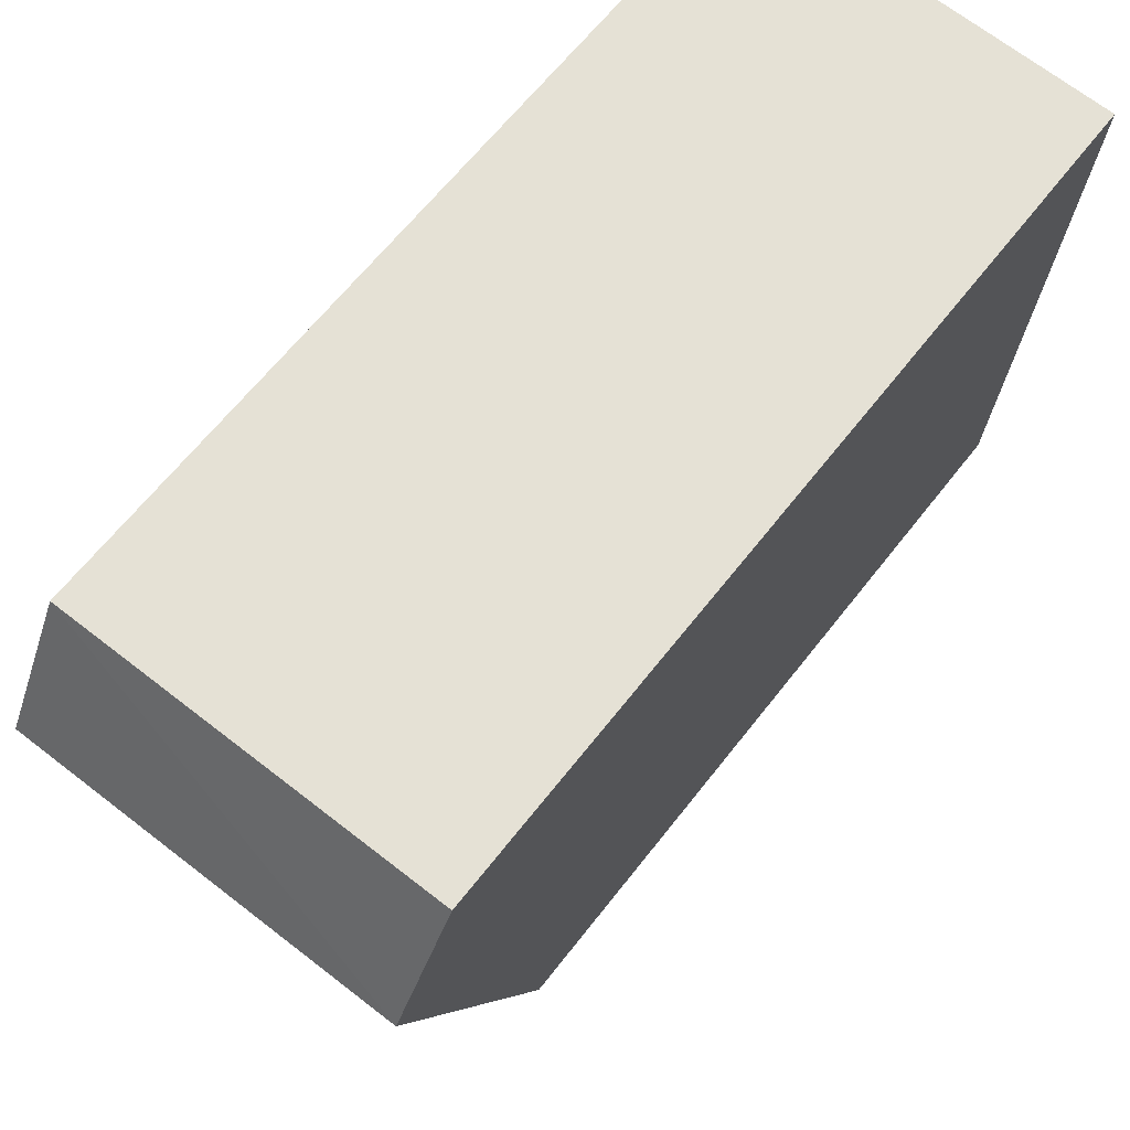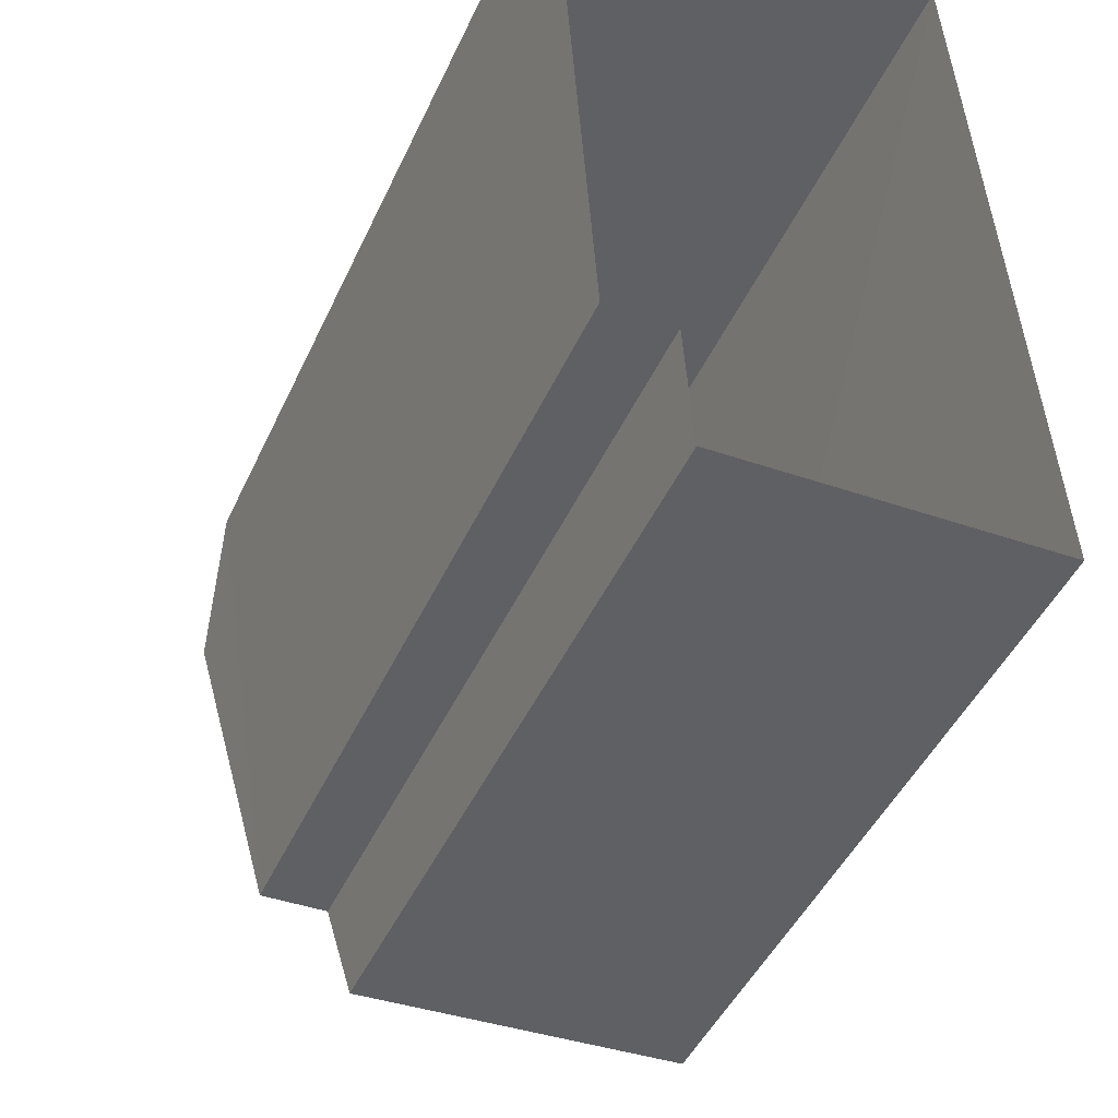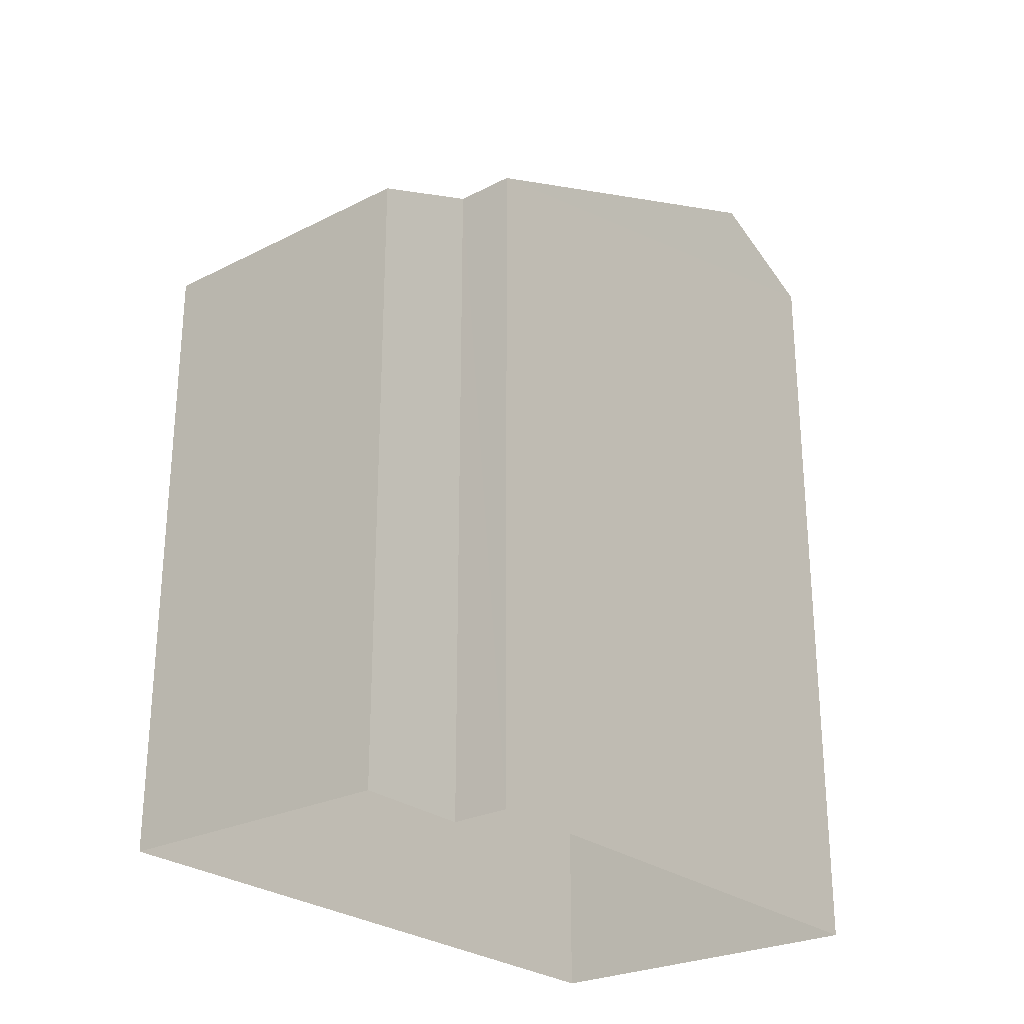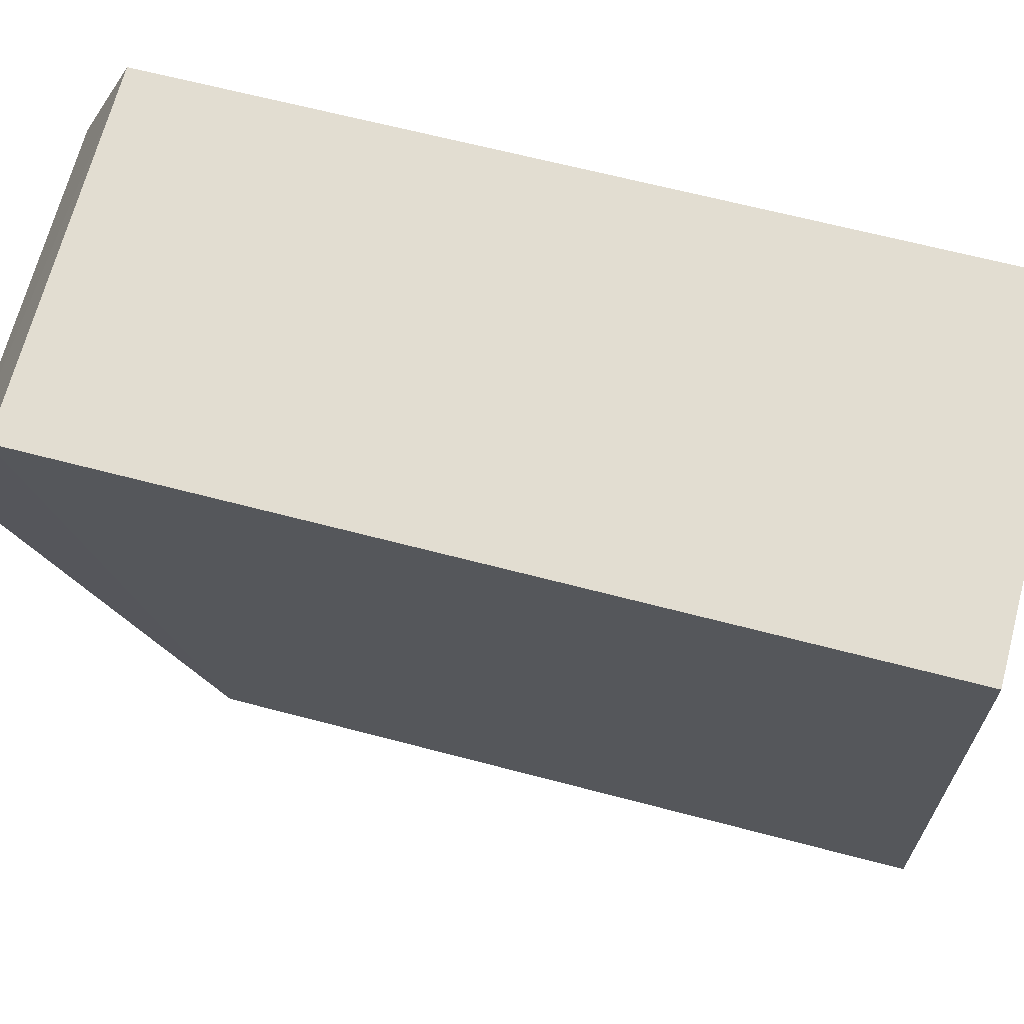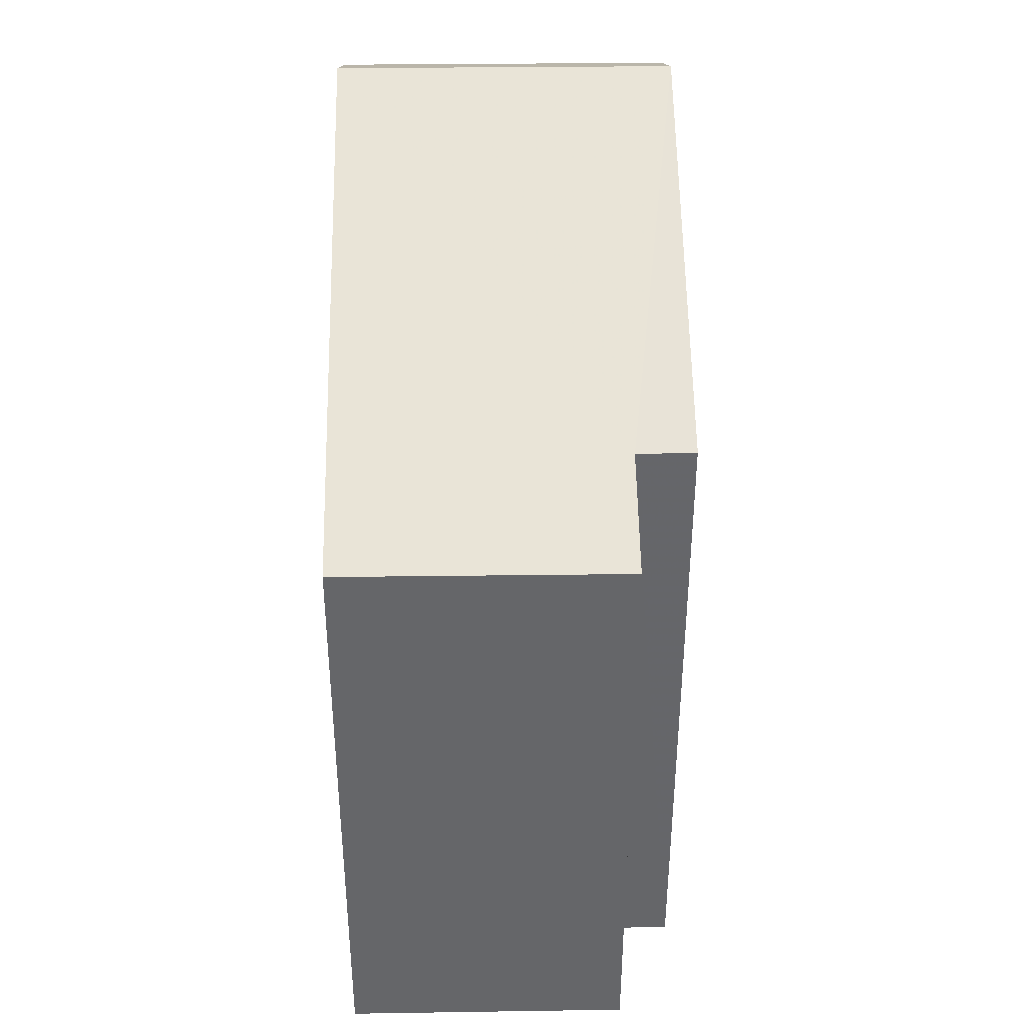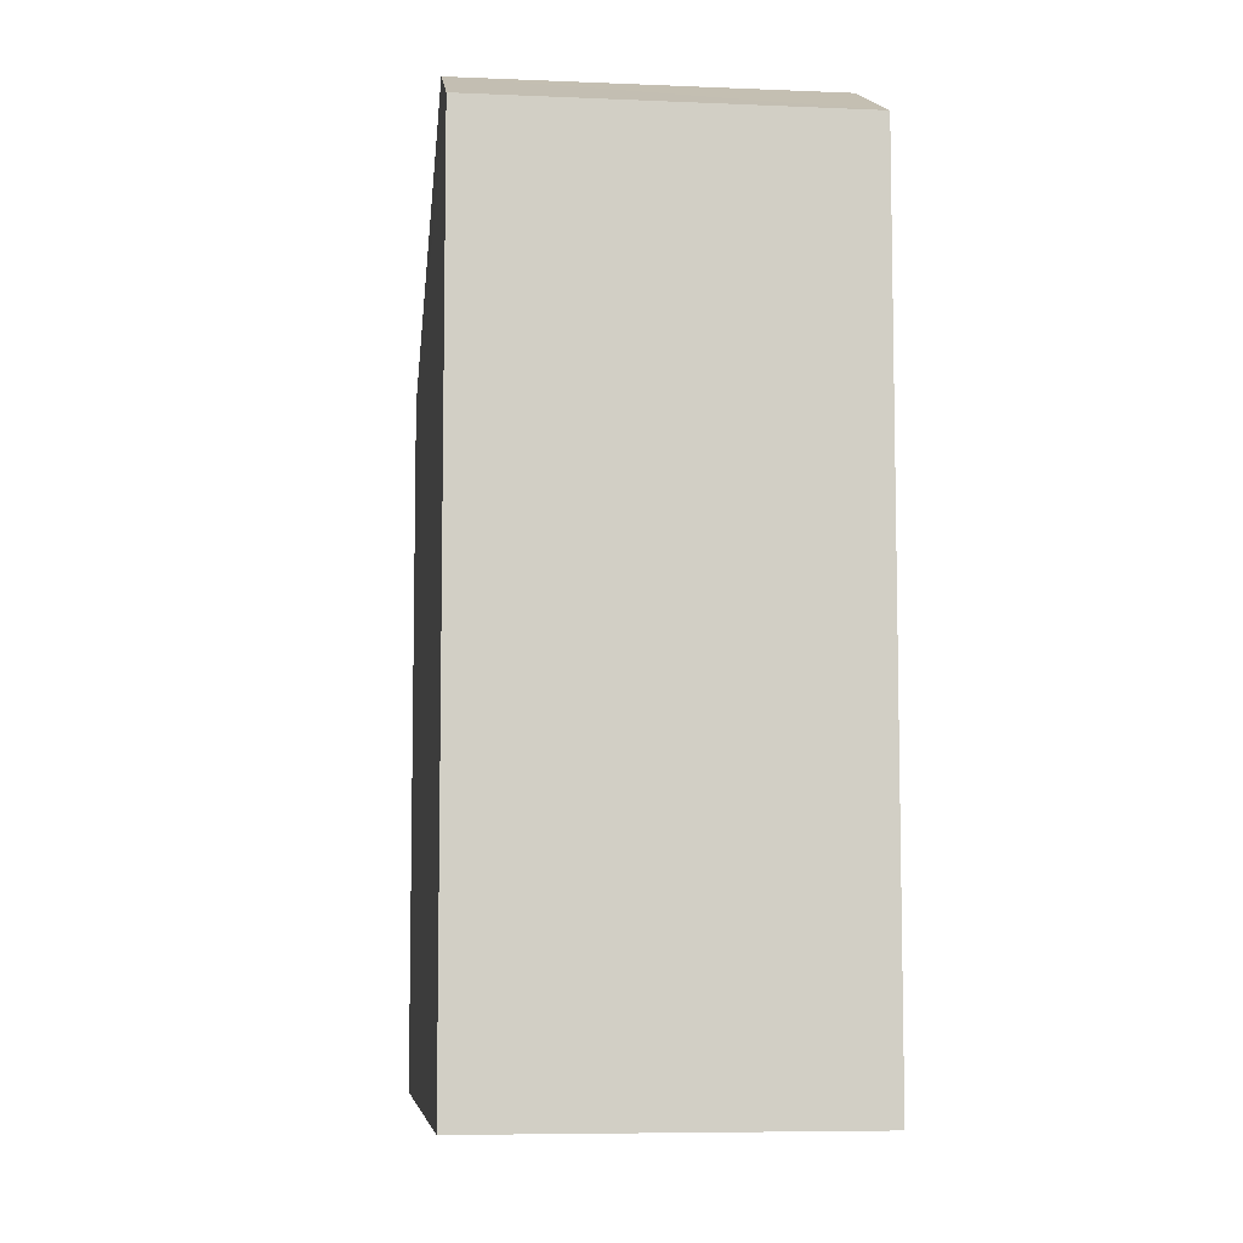
<metadata>
{"format":"obj","ext":"obj","renderer":"f3d","projection":"perspective","resolution":1024,"background":"white","views":[{"elev":63.6,"azim":37.8,"up":"+Y"},{"elev":-46.0,"azim":156.2,"up":"+Y"},{"elev":-26.1,"azim":35.3,"up":"+Z"},{"elev":64.8,"azim":105.0,"up":"+Y"},{"elev":38.2,"azim":-4.6,"up":"+Z"},{"elev":-7.4,"azim":169.4,"up":"+Z"}]}
</metadata>
<code>
v -3.729e+05 -1.04e+05 29.26
v -3.729e+05 -1.04e+05 29.26
v -3.729e+05 -1.04e+05 29.26
v -3.729e+05 -1.04e+05 29.26
v -3.729e+05 -1.04e+05 29.26
v -3.729e+05 -1.04e+05 29.26
v -3.729e+05 -1.04e+05 36.47
v -3.729e+05 -1.04e+05 37.04
v -3.729e+05 -1.04e+05 39.19
v -3.729e+05 -1.04e+05 39.18
v -3.729e+05 -1.04e+05 36.46
v -3.729e+05 -1.04e+05 37.04
v -3.729e+05 -1.04e+05 38.52
v -3.729e+05 -1.04e+05 38.51
f 1 2 3
f 3 2 4
f 1 5 2
f 4 2 6
f 7 8 9
f 9 8 10
f 7 11 8
f 10 8 12
f 10 13 9
f 10 14 13
f 14 1 3
f 13 14 3
f 11 7 4
f 6 11 4
f 5 1 12
f 12 14 10
f 12 1 14
f 11 6 2
f 8 11 2
f 8 2 5
f 12 8 5
f 13 3 7
f 13 7 9
f 3 4 7

</code>
